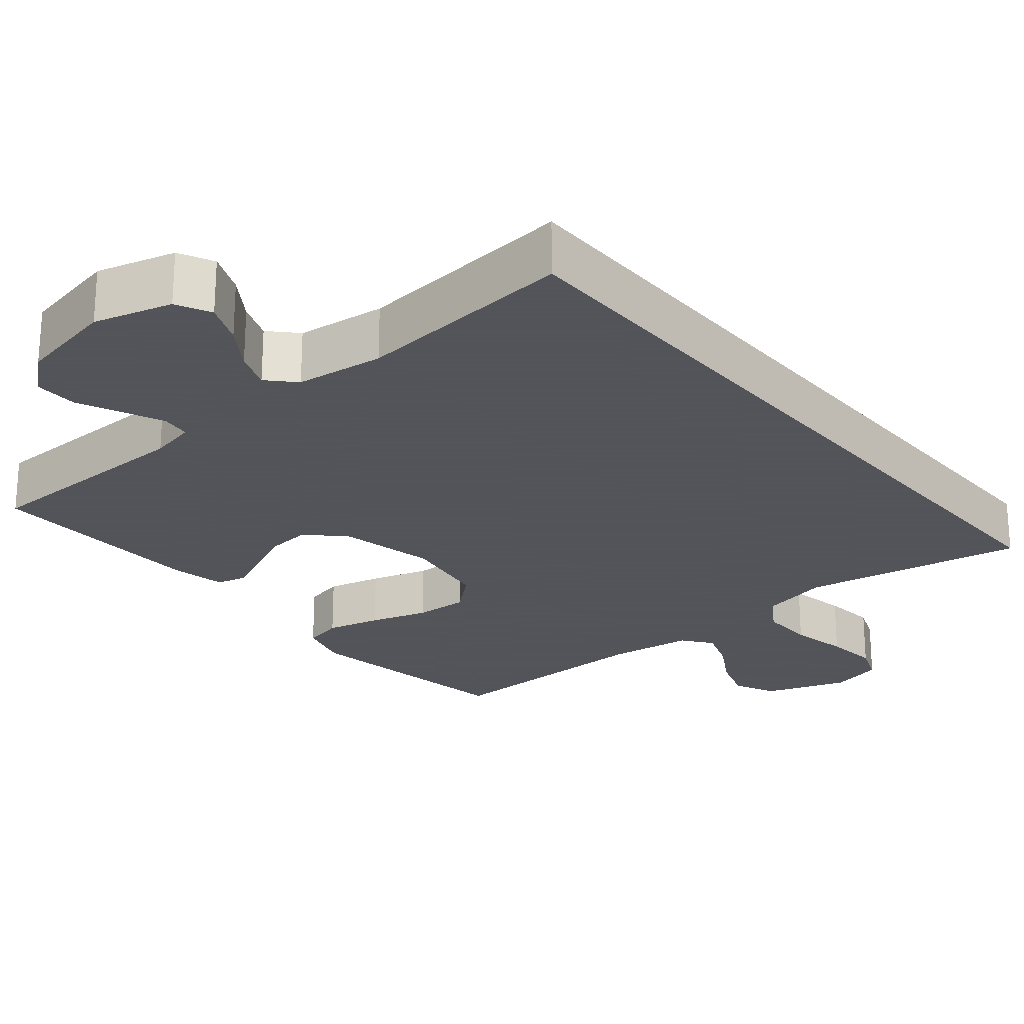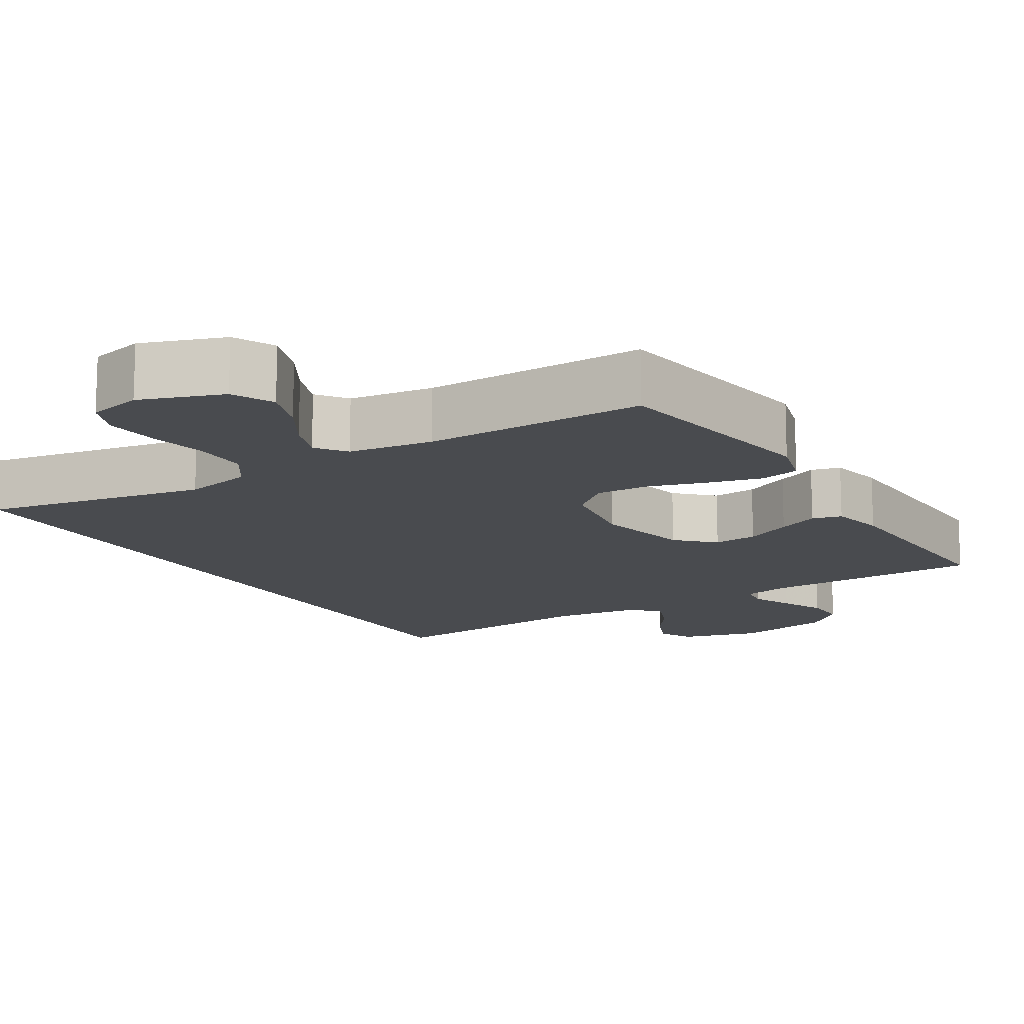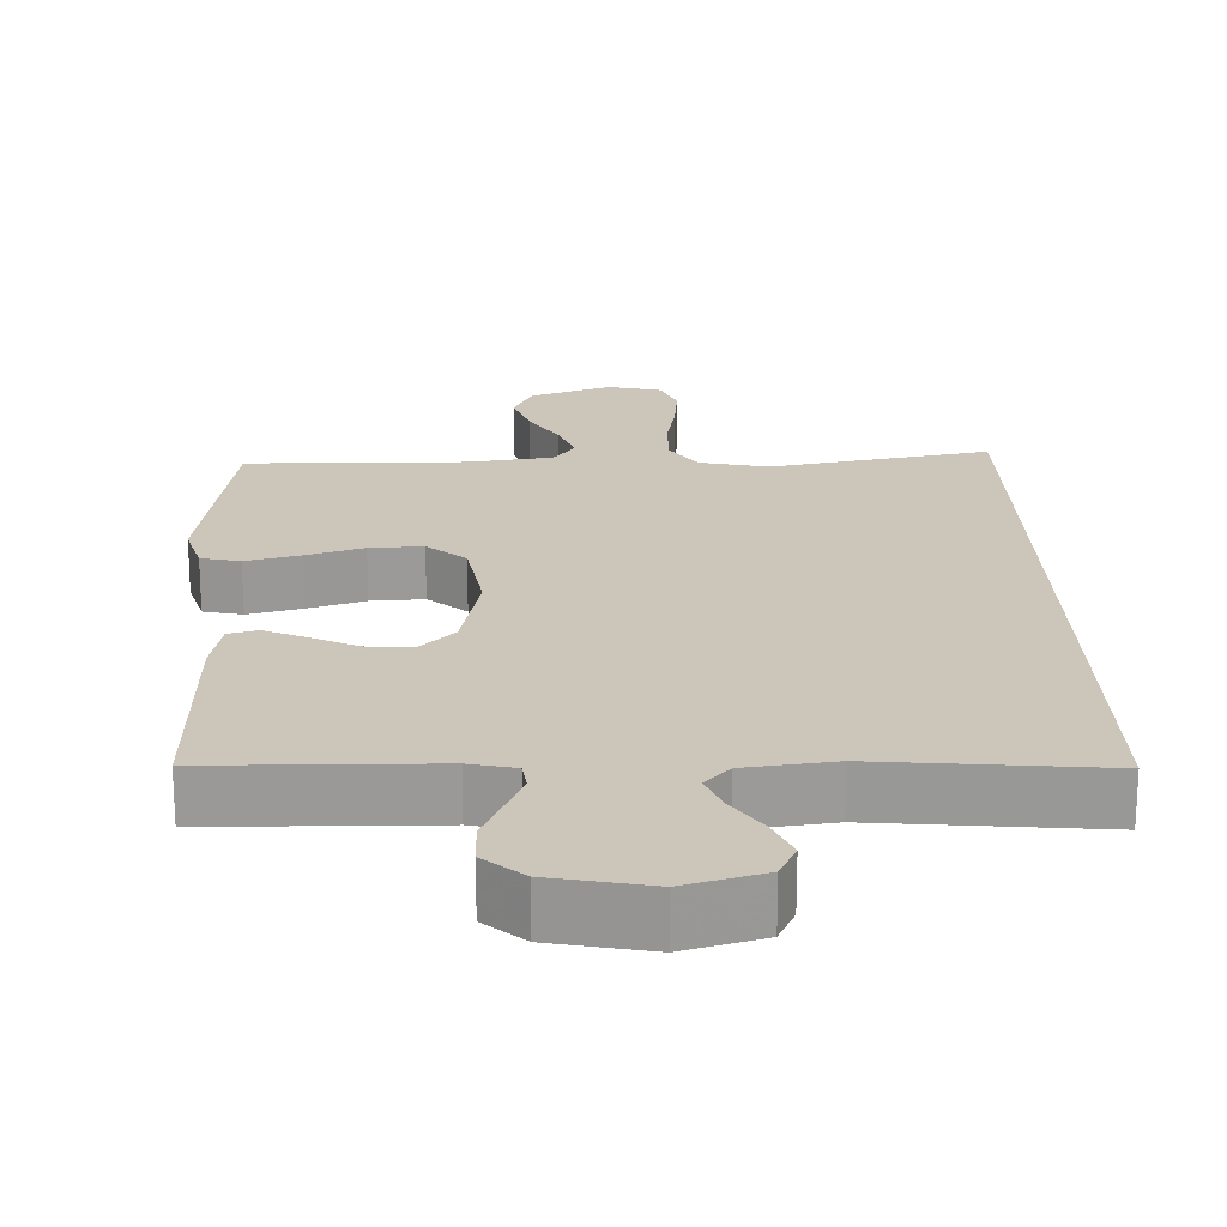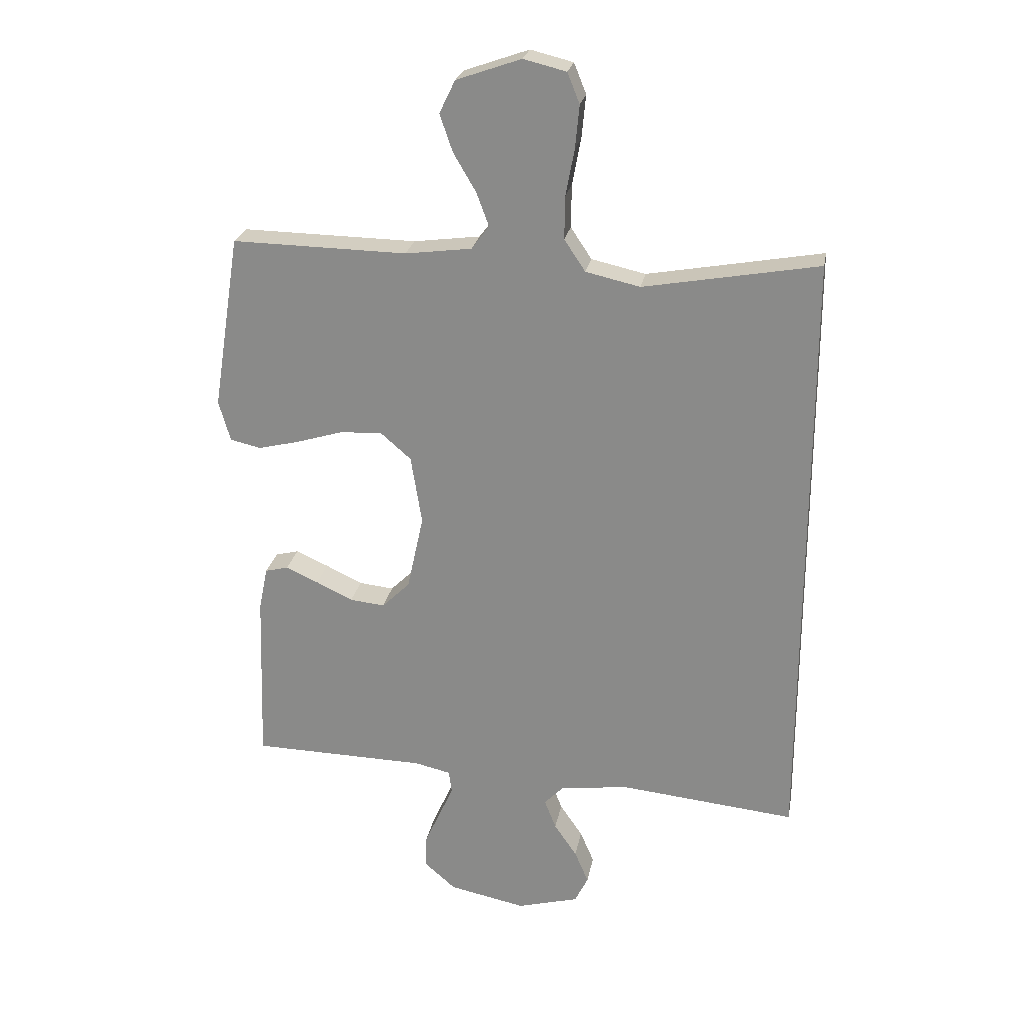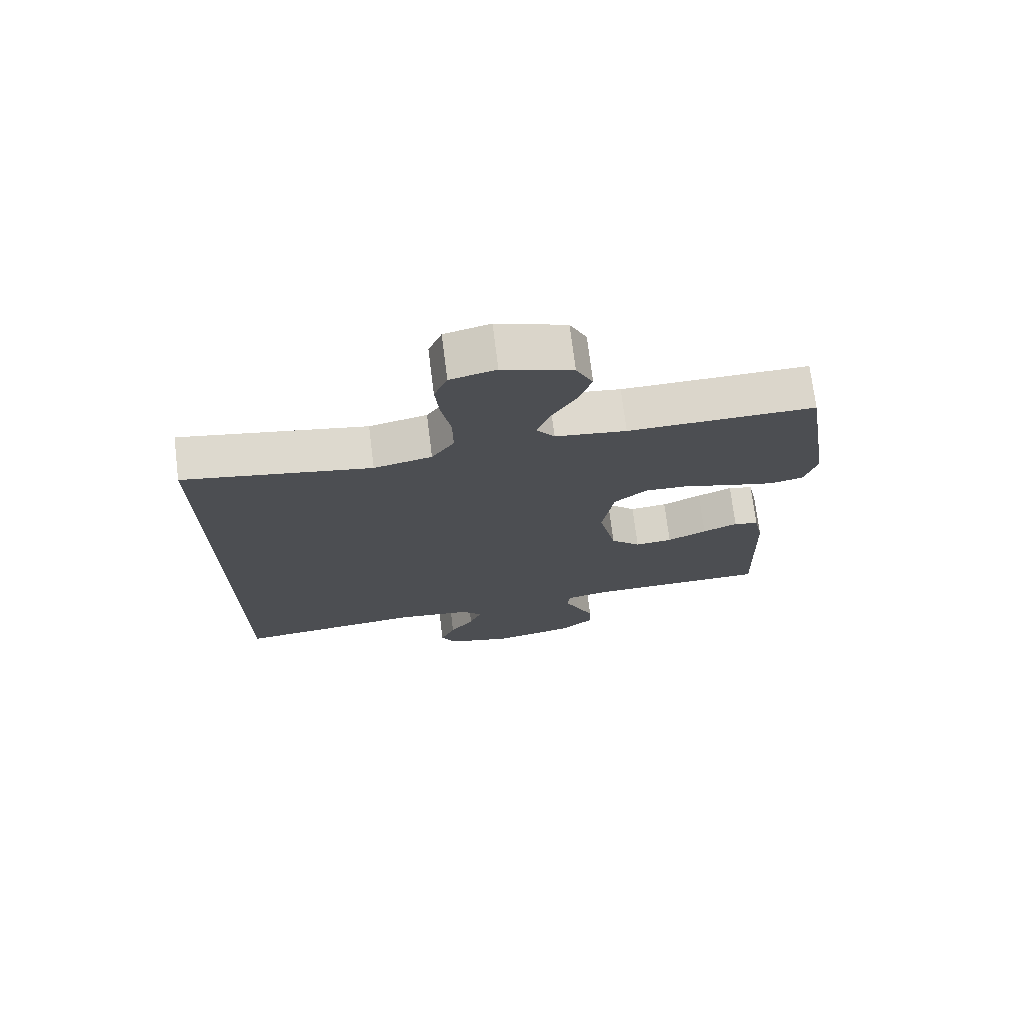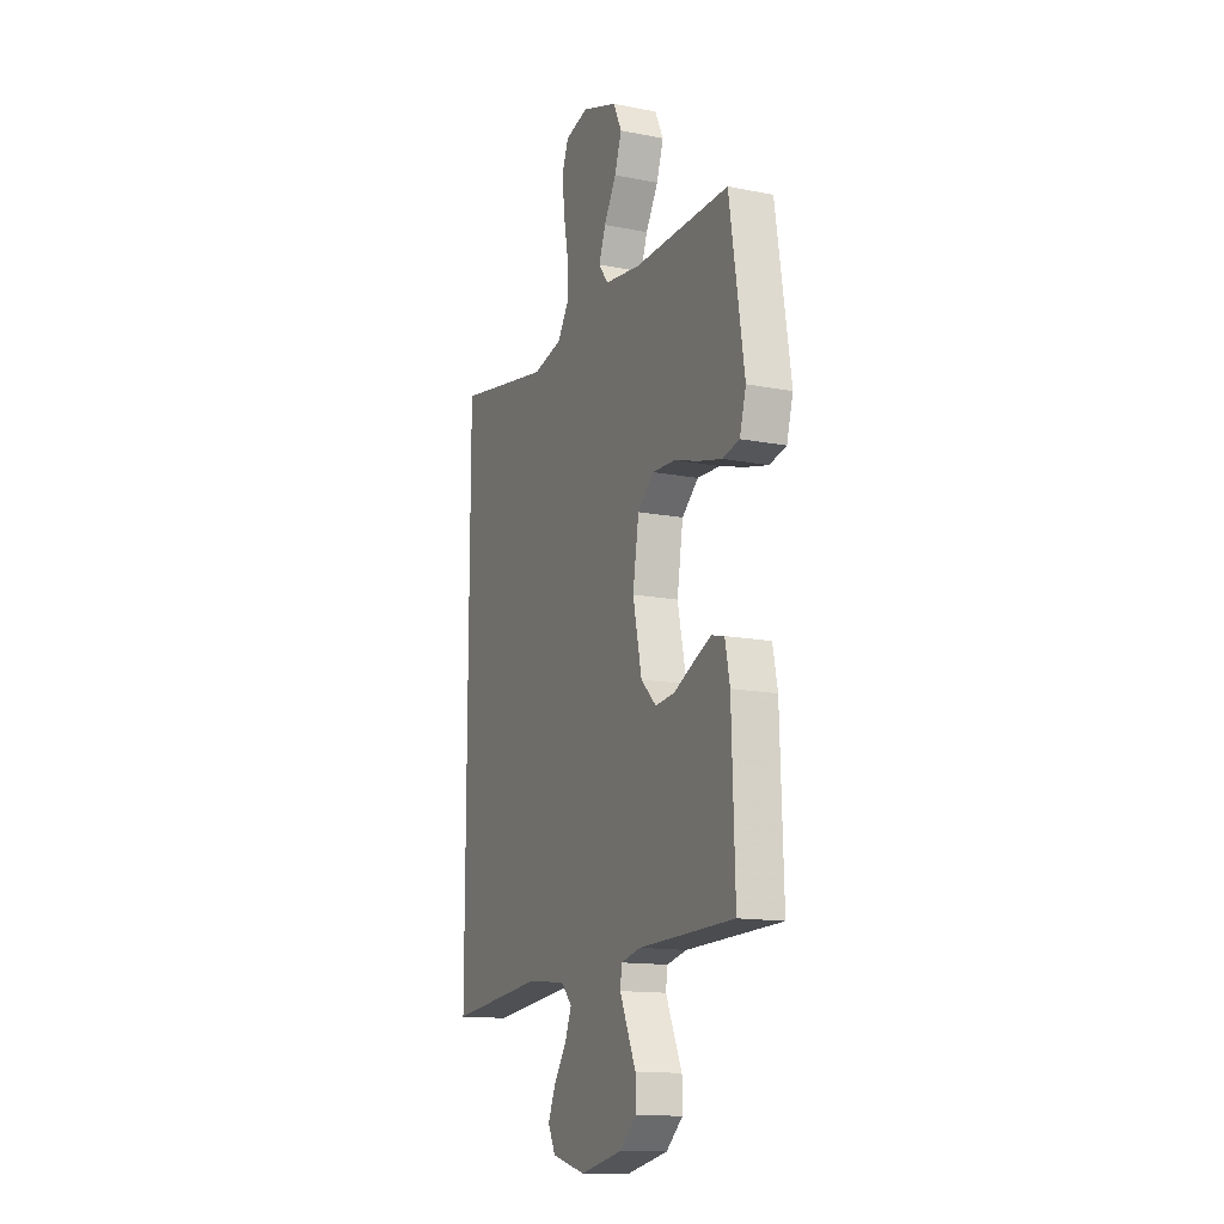
<metadata>
{"format":"obj","ext":"obj","renderer":"f3d","projection":"perspective","resolution":1024,"background":"white","views":[{"elev":-23.9,"azim":-140.3,"up":"+Y"},{"elev":-14.0,"azim":31.4,"up":"+Y"},{"elev":21.0,"azim":177.9,"up":"+Y"},{"elev":24.6,"azim":-169.6,"up":"+Z"},{"elev":73.2,"azim":-7.1,"up":"+Z"},{"elev":-14.1,"azim":66.5,"up":"+Z"}]}
</metadata>
<code>
v -0.5 0.07 -0.544
v -0.5 0.07 0.514
v -0.2 0.07 0.46
v -0.107 0.07 0.481
v -0.071 0.07 0.535
v -0.072 0.07 0.609
v -0.087 0.07 0.689
v -0.094 0.07 0.762
v -0.073 0.07 0.814
v 0 0.07 0.832
v 0.111 0.07 0.793
v 0.138 0.07 0.737
v 0.116 0.07 0.673
v 0.077 0.07 0.607
v 0.056 0.07 0.55
v 0.086 0.07 0.51
v 0.2 0.07 0.495
v 0.5 0.07 0.5
v 0.547 0.07 0.2
v 0.527 0.07 0.13
v 0.474 0.07 0.118
v 0.401 0.07 0.136
v 0.323 0.07 0.16
v 0.251 0.07 0.163
v 0.199 0.07 0.118
v 0.18 0.07 0
v 0.208 0.07 -0.13
v 0.256 0.07 -0.177
v 0.316 0.07 -0.171
v 0.379 0.07 -0.141
v 0.435 0.07 -0.116
v 0.475 0.07 -0.126
v 0.49 0.07 -0.2
v 0.5 0.07 -0.5
v 0.2 0.07 -0.506
v 0.138 0.07 -0.52
v 0.133 0.07 -0.559
v 0.157 0.07 -0.613
v 0.184 0.07 -0.673
v 0.185 0.07 -0.731
v 0.132 0.07 -0.777
v 0 0.07 -0.804
v -0.106 0.07 -0.775
v -0.129 0.07 -0.728
v -0.105 0.07 -0.672
v -0.066 0.07 -0.615
v -0.046 0.07 -0.564
v -0.08 0.07 -0.528
v -0.2 0.07 -0.514
v -0.5 0 -0.544
v -0.5 0 0.514
v -0.2 0 0.46
v -0.107 0 0.481
v -0.071 0 0.535
v -0.072 0 0.609
v -0.087 0 0.689
v -0.094 0 0.762
v -0.073 0 0.814
v 0 0 0.832
v 0.111 0 0.793
v 0.138 0 0.737
v 0.116 0 0.673
v 0.077 0 0.607
v 0.056 0 0.55
v 0.086 0 0.51
v 0.2 0 0.495
v 0.5 0 0.5
v 0.547 0 0.2
v 0.527 0 0.13
v 0.474 0 0.118
v 0.401 0 0.136
v 0.323 0 0.16
v 0.251 0 0.163
v 0.199 0 0.118
v 0.18 0 0
v 0.208 0 -0.13
v 0.256 0 -0.177
v 0.316 0 -0.171
v 0.379 0 -0.141
v 0.435 0 -0.116
v 0.475 0 -0.126
v 0.49 0 -0.2
v 0.5 0 -0.5
v 0.2 0 -0.506
v 0.138 0 -0.52
v 0.133 0 -0.559
v 0.157 0 -0.613
v 0.184 0 -0.673
v 0.185 0 -0.731
v 0.132 0 -0.777
v 0 0 -0.804
v -0.106 0 -0.775
v -0.129 0 -0.728
v -0.105 0 -0.672
v -0.066 0 -0.615
v -0.046 0 -0.564
v -0.08 0 -0.528
v -0.2 0 -0.514
f 43 44 45 46
f 43 46 47
f 42 43 47
f 41 42 47
f 38 39 40 41
f 37 38 41 47
f 36 37 47 48
f 32 33 34 35
f 29 30 31 32
f 29 32 35 36
f 20 21 22 23
f 18 19 20 23
f 17 18 23 24
f 16 17 24 25
f 11 12 13 14
f 11 14 15
f 10 11 15
f 9 10 15
f 6 7 8 9
f 5 6 9 15
f 4 5 15 16
f 49 1 2 3
f 28 29 36 48
f 27 28 48 49
f 26 27 49 3
f 16 25 26
f 3 4 16 26
f 95 94 93 92
f 96 95 92
f 96 92 91
f 96 91 90
f 90 89 88 87
f 96 90 87 86
f 97 96 86 85
f 84 83 82 81
f 81 80 79 78
f 85 84 81 78
f 72 71 70 69
f 72 69 68 67
f 73 72 67 66
f 74 73 66 65
f 63 62 61 60
f 64 63 60
f 64 60 59
f 64 59 58
f 58 57 56 55
f 64 58 55 54
f 65 64 54 53
f 52 51 50 98
f 97 85 78 77
f 98 97 77 76
f 52 98 76 75
f 75 74 65
f 75 65 53 52
f 1 50 51 2
f 2 51 52 3
f 3 52 53 4
f 4 53 54 5
f 5 54 55 6
f 6 55 56 7
f 7 56 57 8
f 8 57 58 9
f 9 58 59 10
f 10 59 60 11
f 11 60 61 12
f 12 61 62 13
f 13 62 63 14
f 14 63 64 15
f 15 64 65 16
f 16 65 66 17
f 17 66 67 18
f 18 67 68 19
f 19 68 69 20
f 20 69 70 21
f 21 70 71 22
f 22 71 72 23
f 23 72 73 24
f 24 73 74 25
f 25 74 75 26
f 26 75 76 27
f 27 76 77 28
f 28 77 78 29
f 29 78 79 30
f 30 79 80 31
f 31 80 81 32
f 32 81 82 33
f 33 82 83 34
f 34 83 84 35
f 35 84 85 36
f 36 85 86 37
f 37 86 87 38
f 38 87 88 39
f 39 88 89 40
f 40 89 90 41
f 41 90 91 42
f 42 91 92 43
f 43 92 93 44
f 44 93 94 45
f 45 94 95 46
f 46 95 96 47
f 47 96 97 48
f 48 97 98 49
f 49 98 50 1

</code>
